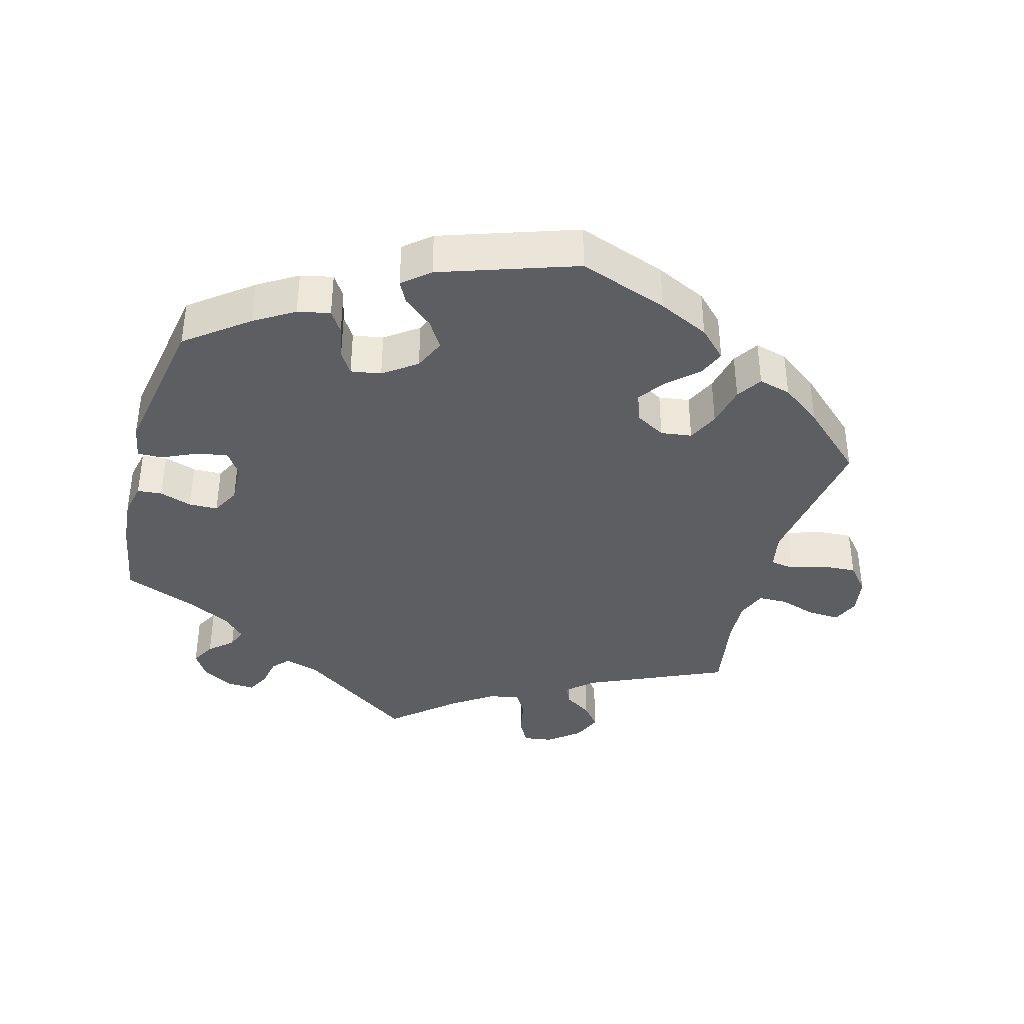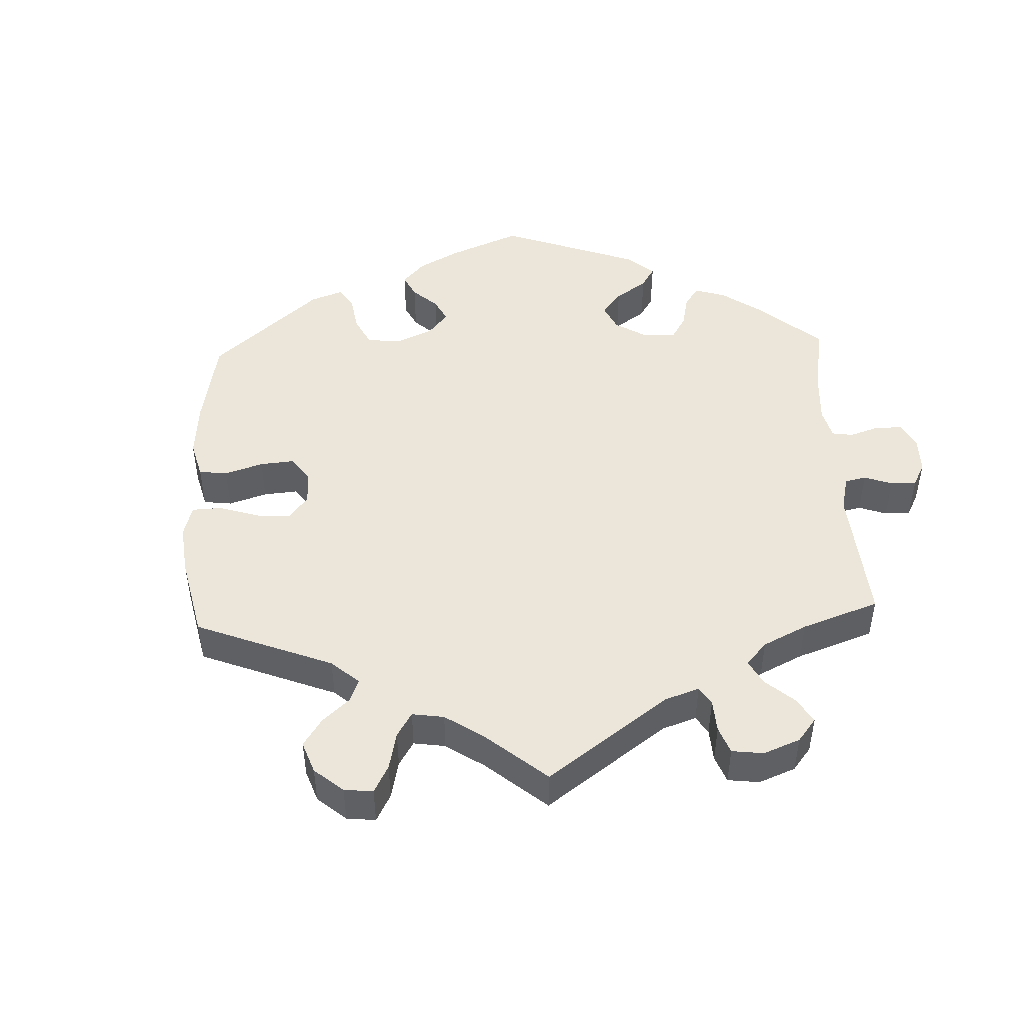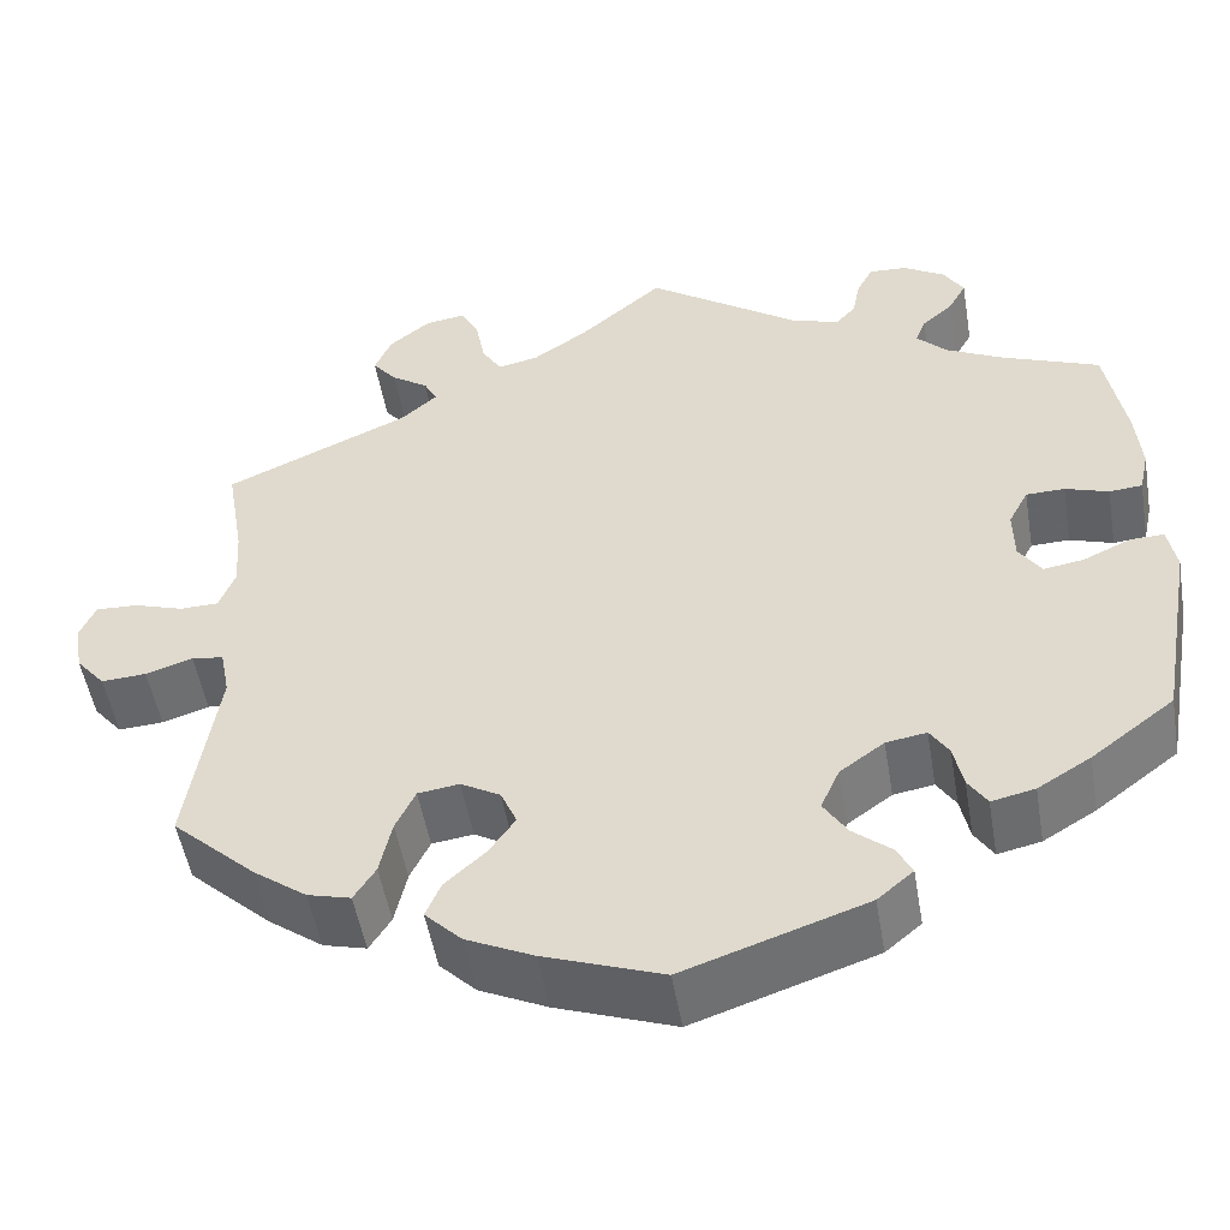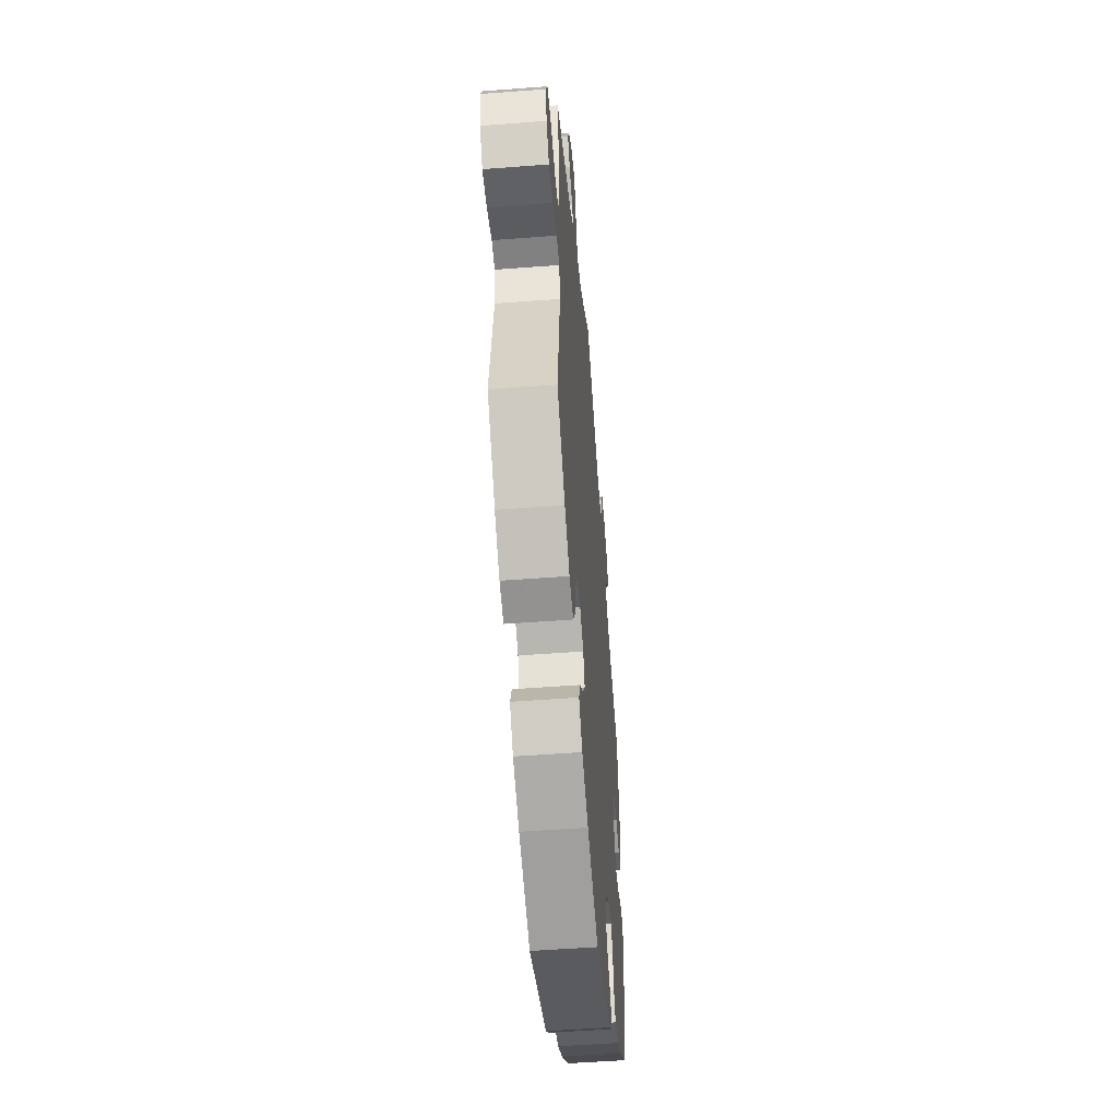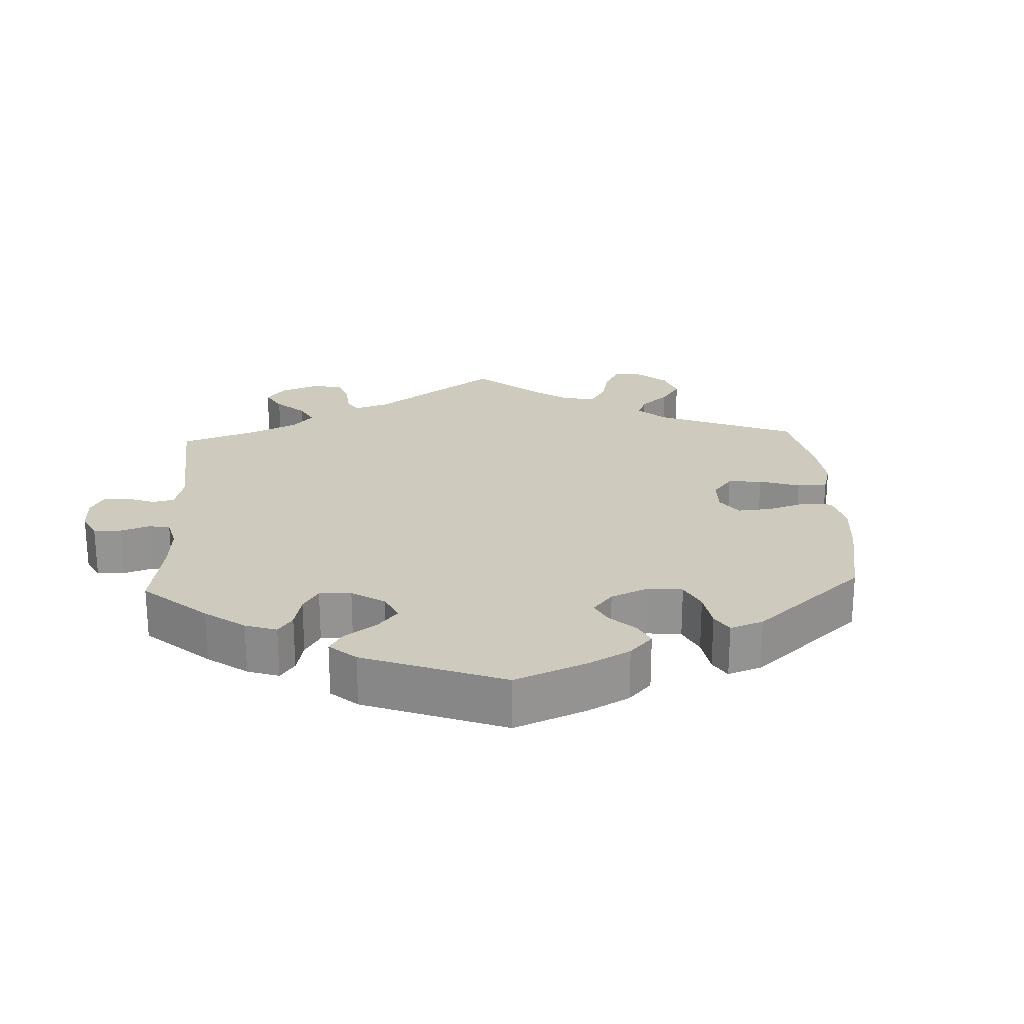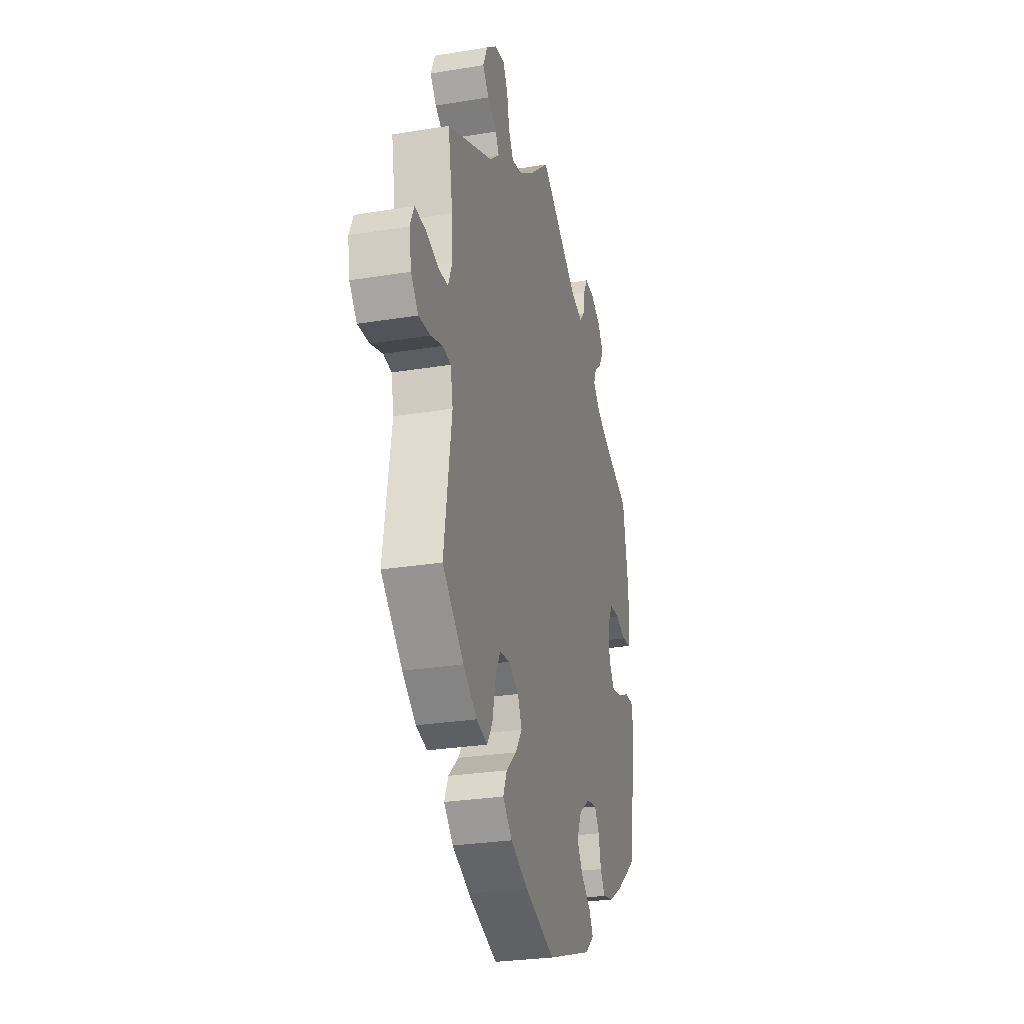
<metadata>
{"format":"obj","ext":"obj","renderer":"f3d","projection":"perspective","resolution":1024,"background":"white","views":[{"elev":-38.5,"azim":164.7,"up":"+Y"},{"elev":47.6,"azim":-62.5,"up":"+Y"},{"elev":-51.0,"azim":9.6,"up":"+Z"},{"elev":-52.1,"azim":-85.3,"up":"+Z"},{"elev":23.2,"azim":117.4,"up":"+Y"},{"elev":-27.4,"azim":-75.8,"up":"+Z"}]}
</metadata>
<code>
v -0.125 0.07 -0.533
v -0.197 0.07 -0.499
v -0.236 0.07 -0.46
v -0.22 0.07 -0.422
v -0.177 0.07 -0.383
v -0.149 0.07 -0.343
v -0.166 0.07 -0.304
v -0.208 0.07 -0.28
v -0.252 0.07 -0.286
v -0.273 0.07 -0.33
v -0.286 0.07 -0.389
v -0.309 0.07 -0.425
v -0.355 0.07 -0.413
v -0.412 0.07 -0.371
v -0.501 0.07 -0.289
v -0.469 0.07 -0.08
v -0.479 0.07 -0.028
v -0.513 0.07 -0.023
v -0.563 0.07 -0.039
v -0.611 0.07 -0.042
v -0.642 0.07 -0.005
v -0.651 0.07 0.048
v -0.634 0.07 0.086
v -0.589 0.07 0.084
v -0.536 0.07 0.067
v -0.495 0.07 0.068
v -0.478 0.07 0.111
v -0.482 0.07 0.177
v -0.501 0.07 0.289
v -0.305 0.07 0.376
v -0.266 0.07 0.41
v -0.28 0.07 0.437
v -0.319 0.07 0.463
v -0.345 0.07 0.495
v -0.327 0.07 0.537
v -0.283 0.07 0.572
v -0.241 0.07 0.578
v -0.221 0.07 0.541
v -0.211 0.07 0.488
v -0.19 0.07 0.454
v -0.147 0.07 0.463
v -0.089 0.07 0.502
v 0 0.07 0.578
v 0.164 0.07 0.464
v 0.214 0.07 0.449
v 0.235 0.07 0.472
v 0.243 0.07 0.514
v 0.26 0.07 0.546
v 0.3 0.07 0.544
v 0.344 0.07 0.518
v 0.366 0.07 0.483
v 0.347 0.07 0.449
v 0.314 0.07 0.42
v 0.303 0.07 0.392
v 0.335 0.07 0.36
v 0.395 0.07 0.33
v 0.5 0.07 0.289
v 0.521 0.07 0.173
v 0.527 0.07 0.104
v 0.517 0.07 0.058
v 0.482 0.07 0.055
v 0.436 0.07 0.07
v 0.395 0.07 0.069
v 0.374 0.07 0.029
v 0.375 0.07 -0.026
v 0.399 0.07 -0.061
v 0.442 0.07 -0.054
v 0.492 0.07 -0.031
v 0.528 0.07 -0.03
v 0.537 0.07 -0.079
v 0.5 0.07 -0.289
v 0.412 0.07 -0.356
v 0.356 0.07 -0.39
v 0.31 0.07 -0.4
v 0.29 0.07 -0.369
v 0.28 0.07 -0.322
v 0.26 0.07 -0.291
v 0.217 0.07 -0.298
v 0.17 0.07 -0.332
v 0.15 0.07 -0.377
v 0.175 0.07 -0.416
v 0.216 0.07 -0.45
v 0.232 0.07 -0.481
v 0.194 0.07 -0.513
v 0.001 0.07 -0.578
v -0.125 0 -0.533
v -0.197 0 -0.499
v -0.236 0 -0.46
v -0.22 0 -0.422
v -0.177 0 -0.383
v -0.149 0 -0.343
v -0.166 0 -0.304
v -0.208 0 -0.28
v -0.252 0 -0.286
v -0.273 0 -0.33
v -0.286 0 -0.389
v -0.309 0 -0.425
v -0.355 0 -0.413
v -0.412 0 -0.371
v -0.501 0 -0.289
v -0.469 0 -0.08
v -0.479 0 -0.028
v -0.513 0 -0.023
v -0.563 0 -0.039
v -0.611 0 -0.042
v -0.642 0 -0.005
v -0.651 0 0.048
v -0.634 0 0.086
v -0.589 0 0.084
v -0.536 0 0.067
v -0.495 0 0.068
v -0.478 0 0.111
v -0.482 0 0.177
v -0.501 0 0.289
v -0.305 0 0.376
v -0.266 0 0.41
v -0.28 0 0.437
v -0.319 0 0.463
v -0.345 0 0.495
v -0.327 0 0.537
v -0.283 0 0.572
v -0.241 0 0.578
v -0.221 0 0.541
v -0.211 0 0.488
v -0.19 0 0.454
v -0.147 0 0.463
v -0.089 0 0.502
v 0 0 0.578
v 0.164 0 0.464
v 0.214 0 0.449
v 0.235 0 0.472
v 0.243 0 0.514
v 0.26 0 0.546
v 0.3 0 0.544
v 0.344 0 0.518
v 0.366 0 0.483
v 0.347 0 0.449
v 0.314 0 0.42
v 0.303 0 0.392
v 0.335 0 0.36
v 0.395 0 0.33
v 0.5 0 0.289
v 0.521 0 0.173
v 0.527 0 0.104
v 0.517 0 0.058
v 0.482 0 0.055
v 0.436 0 0.07
v 0.395 0 0.069
v 0.374 0 0.029
v 0.375 0 -0.026
v 0.399 0 -0.061
v 0.442 0 -0.054
v 0.492 0 -0.031
v 0.528 0 -0.03
v 0.537 0 -0.079
v 0.5 0 -0.289
v 0.412 0 -0.356
v 0.356 0 -0.39
v 0.31 0 -0.4
v 0.29 0 -0.369
v 0.28 0 -0.322
v 0.26 0 -0.291
v 0.217 0 -0.298
v 0.17 0 -0.332
v 0.15 0 -0.377
v 0.175 0 -0.416
v 0.216 0 -0.45
v 0.232 0 -0.481
v 0.194 0 -0.513
v 0.001 0 -0.578
f 81 82 83 84
f 80 81 84 85
f 79 80 85 1
f 73 74 75 76
f 73 76 77
f 72 73 77
f 71 72 77
f 70 71 77
f 67 68 69 70
f 66 67 70 77
f 65 66 77 78
f 59 60 61 62
f 59 62 63
f 56 57 58 59
f 55 56 59 63
f 54 55 63 64
f 50 51 52 53
f 50 53 54
f 49 50 54
f 46 47 48 49
f 46 49 54
f 45 46 54 64
f 42 43 44
f 41 42 44 45
f 40 41 45 64
f 36 37 38 39
f 36 39 40
f 35 36 40
f 32 33 34 35
f 31 32 35 40
f 30 31 40 64
f 28 29 30 64
f 22 23 24 25
f 22 25 26
f 21 22 26
f 18 19 20 21
f 18 21 26
f 17 18 26 27
f 13 14 15 16
f 13 16 17 27
f 10 11 12 13
f 9 10 13 27
f 2 3 4 5
f 2 5 6
f 1 2 6
f 79 1 6
f 78 79 6 7
f 65 78 7 8
f 27 28 64 65
f 8 9 27 65
f 169 168 167 166
f 170 169 166 165
f 86 170 165 164
f 161 160 159 158
f 162 161 158
f 162 158 157
f 162 157 156
f 162 156 155
f 155 154 153 152
f 162 155 152 151
f 163 162 151 150
f 147 146 145 144
f 148 147 144
f 144 143 142 141
f 148 144 141 140
f 149 148 140 139
f 138 137 136 135
f 139 138 135
f 139 135 134
f 134 133 132 131
f 139 134 131
f 149 139 131 130
f 129 128 127
f 130 129 127 126
f 149 130 126 125
f 124 123 122 121
f 125 124 121
f 125 121 120
f 120 119 118 117
f 125 120 117 116
f 149 125 116 115
f 149 115 114 113
f 110 109 108 107
f 111 110 107
f 111 107 106
f 106 105 104 103
f 111 106 103
f 112 111 103 102
f 101 100 99 98
f 112 102 101 98
f 98 97 96 95
f 112 98 95 94
f 90 89 88 87
f 91 90 87
f 91 87 86
f 91 86 164
f 92 91 164 163
f 93 92 163 150
f 150 149 113 112
f 150 112 94 93
f 1 86 87 2
f 2 87 88 3
f 3 88 89 4
f 4 89 90 5
f 5 90 91 6
f 6 91 92 7
f 7 92 93 8
f 8 93 94 9
f 9 94 95 10
f 10 95 96 11
f 11 96 97 12
f 12 97 98 13
f 13 98 99 14
f 14 99 100 15
f 15 100 101 16
f 16 101 102 17
f 17 102 103 18
f 18 103 104 19
f 19 104 105 20
f 20 105 106 21
f 21 106 107 22
f 22 107 108 23
f 23 108 109 24
f 24 109 110 25
f 25 110 111 26
f 26 111 112 27
f 27 112 113 28
f 28 113 114 29
f 29 114 115 30
f 30 115 116 31
f 31 116 117 32
f 32 117 118 33
f 33 118 119 34
f 34 119 120 35
f 35 120 121 36
f 36 121 122 37
f 37 122 123 38
f 38 123 124 39
f 39 124 125 40
f 40 125 126 41
f 41 126 127 42
f 42 127 128 43
f 43 128 129 44
f 44 129 130 45
f 45 130 131 46
f 46 131 132 47
f 47 132 133 48
f 48 133 134 49
f 49 134 135 50
f 50 135 136 51
f 51 136 137 52
f 52 137 138 53
f 53 138 139 54
f 54 139 140 55
f 55 140 141 56
f 56 141 142 57
f 57 142 143 58
f 58 143 144 59
f 59 144 145 60
f 60 145 146 61
f 61 146 147 62
f 62 147 148 63
f 63 148 149 64
f 64 149 150 65
f 65 150 151 66
f 66 151 152 67
f 67 152 153 68
f 68 153 154 69
f 69 154 155 70
f 70 155 156 71
f 71 156 157 72
f 72 157 158 73
f 73 158 159 74
f 74 159 160 75
f 75 160 161 76
f 76 161 162 77
f 77 162 163 78
f 78 163 164 79
f 79 164 165 80
f 80 165 166 81
f 81 166 167 82
f 82 167 168 83
f 83 168 169 84
f 84 169 170 85
f 85 170 86 1

</code>
